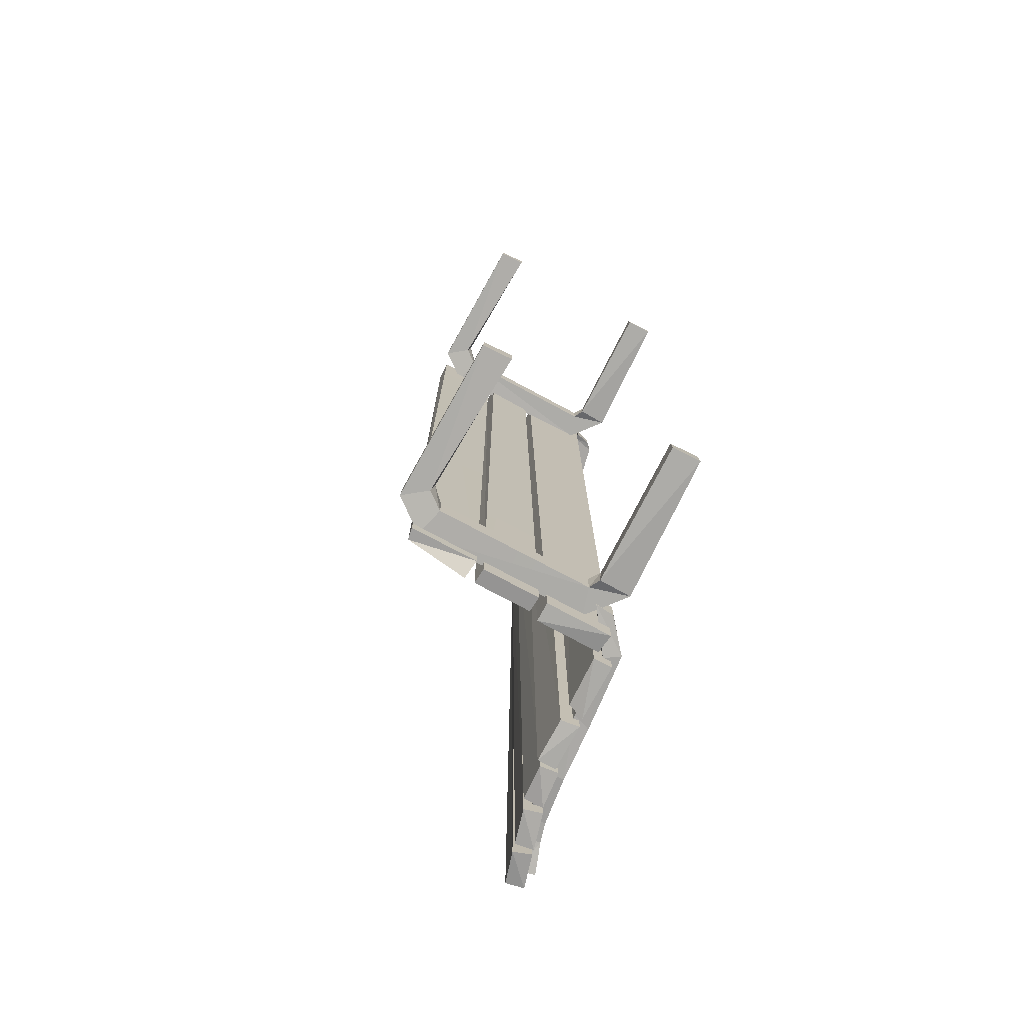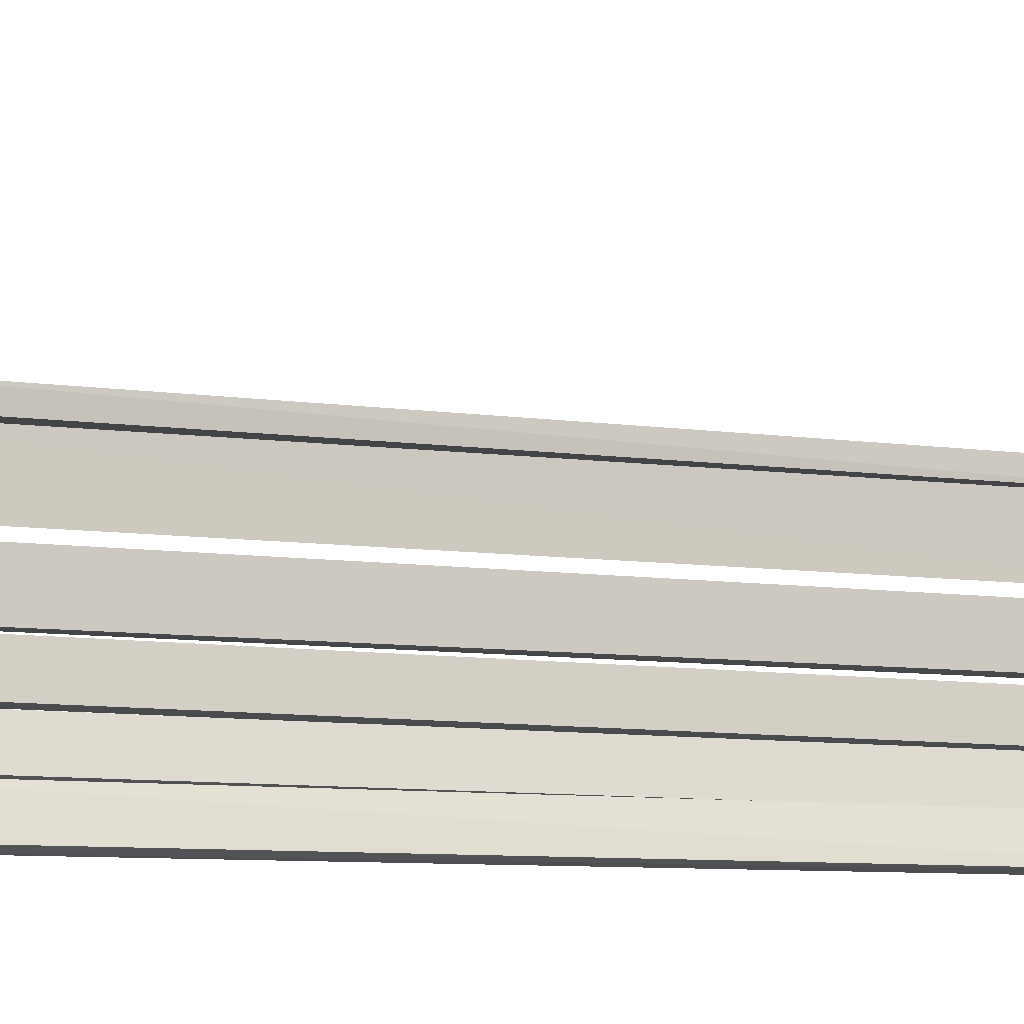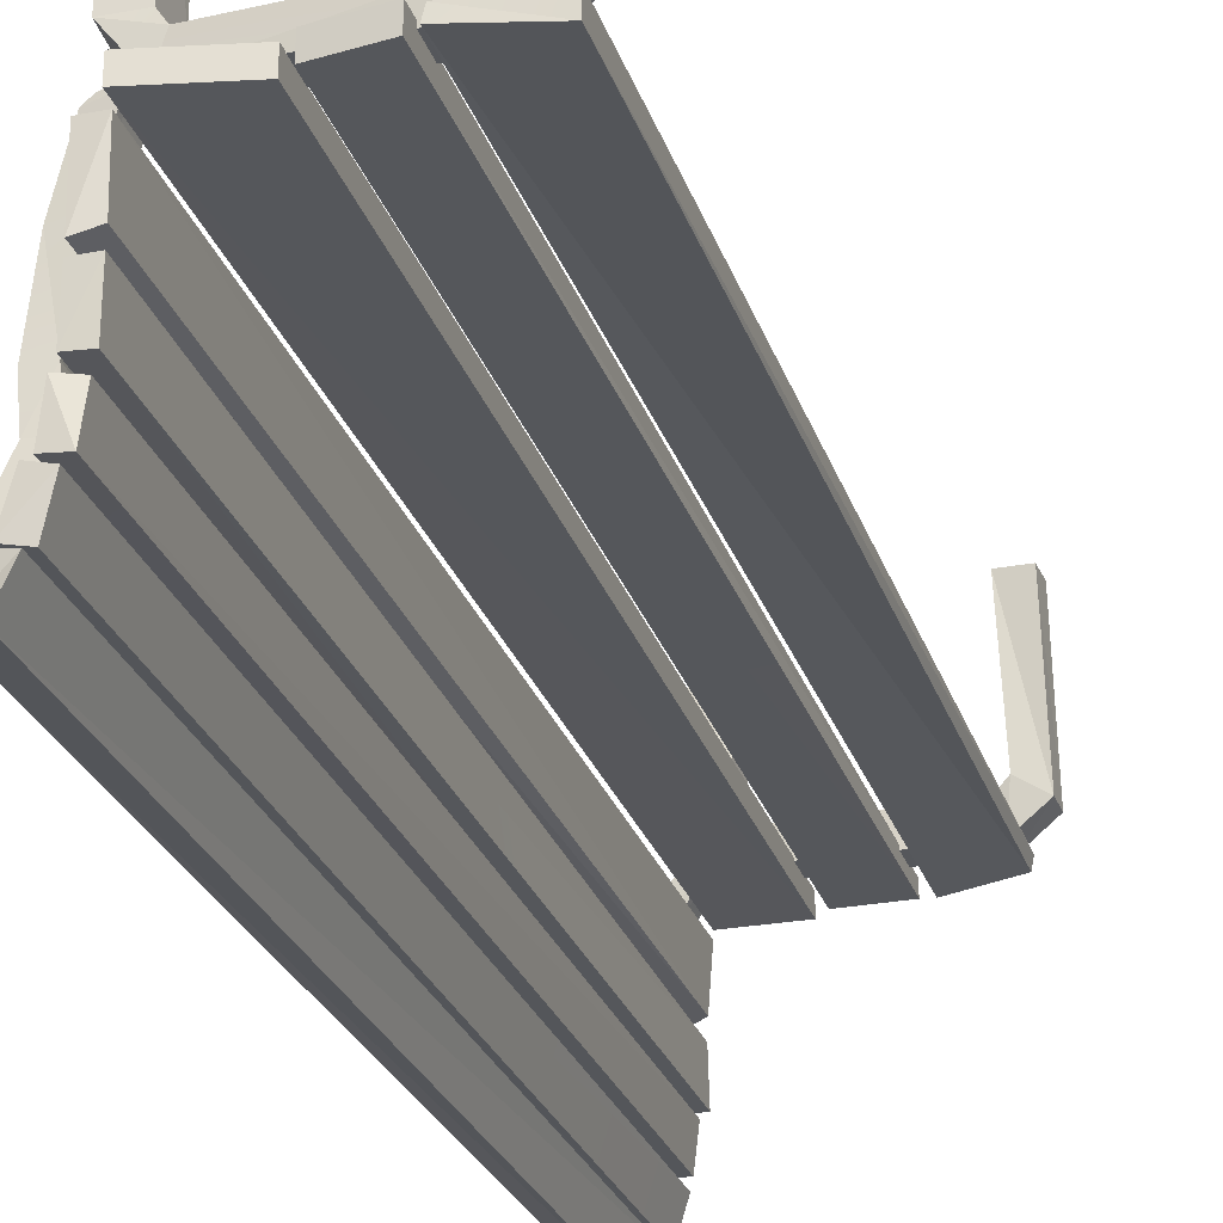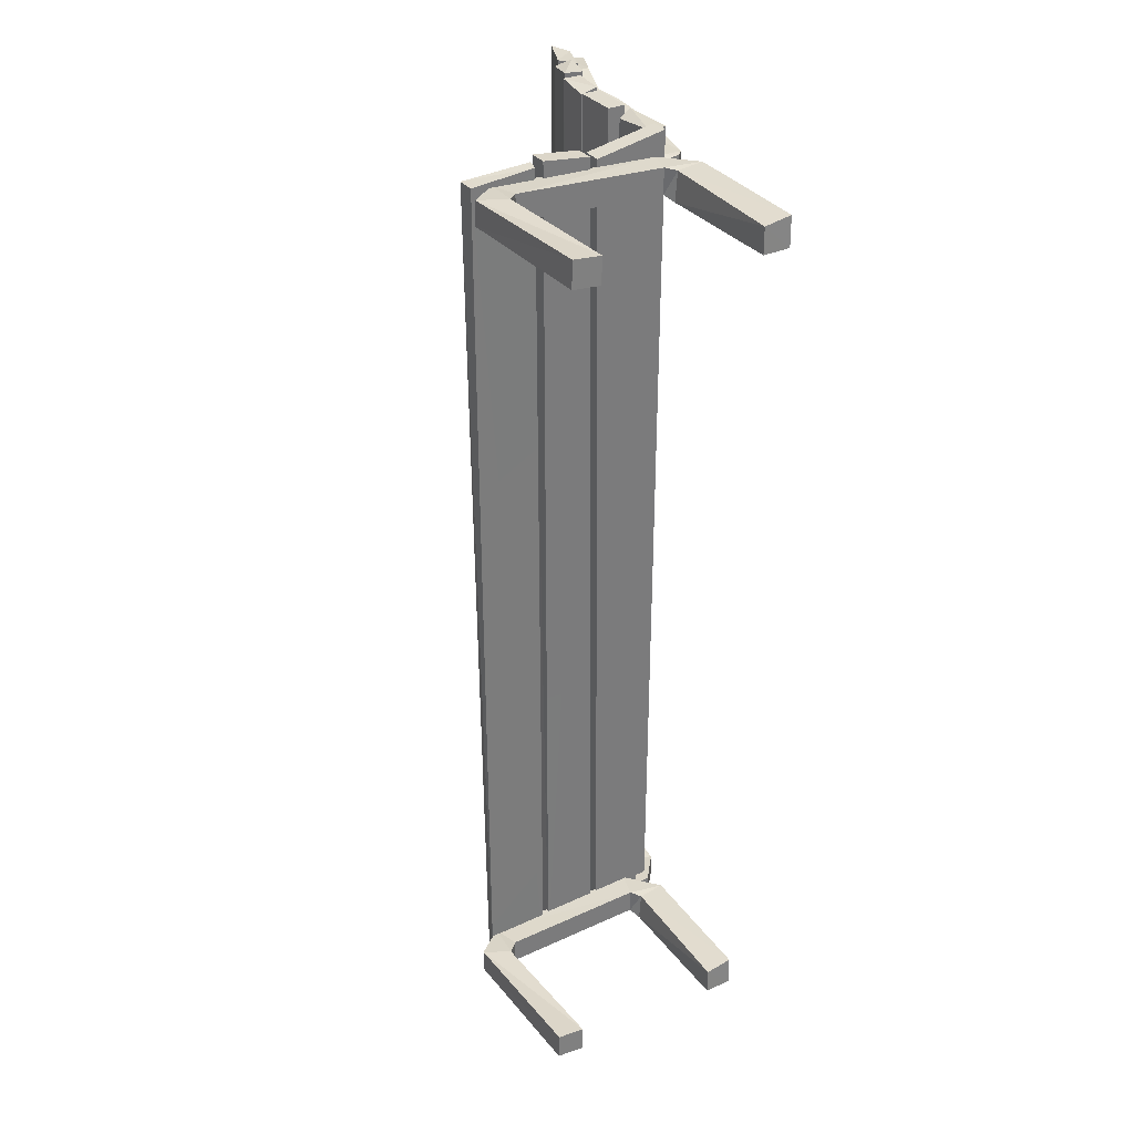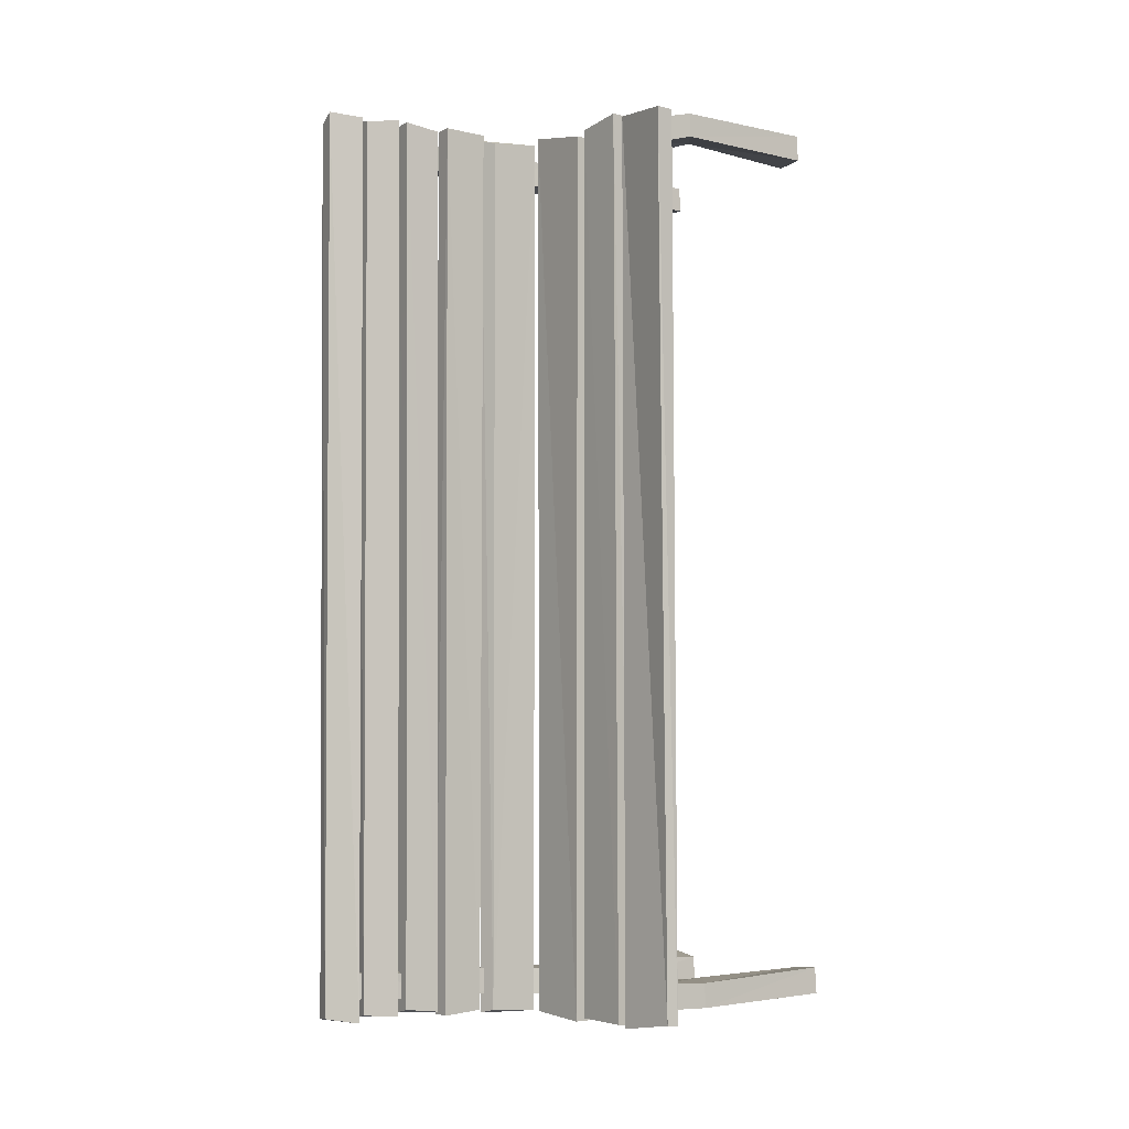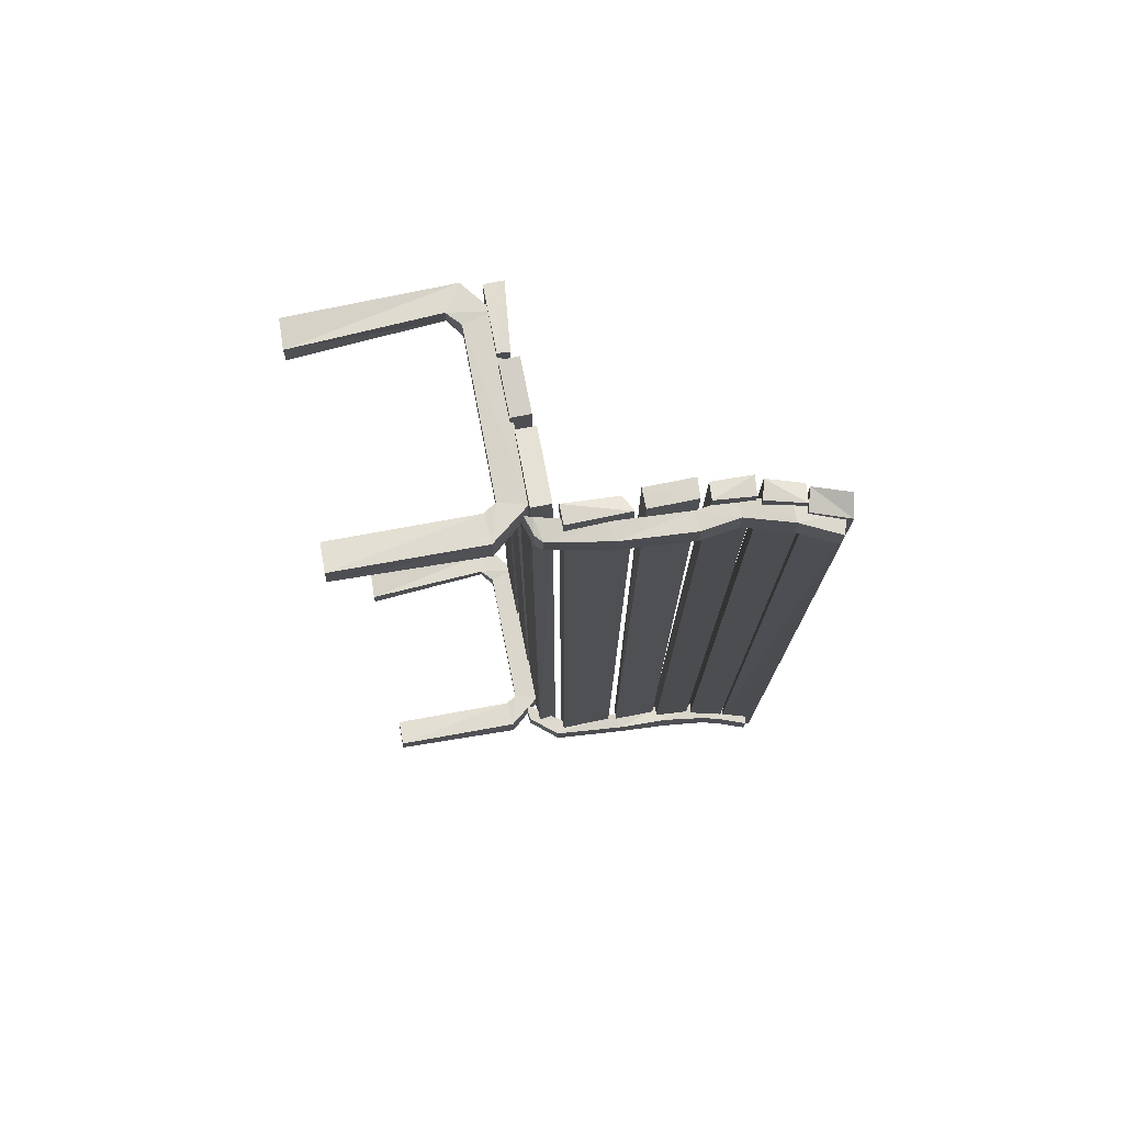
<metadata>
{"format":"obj","ext":"obj","renderer":"f3d","projection":"perspective","resolution":1024,"background":"white","views":[{"elev":-76.2,"azim":-28.1,"up":"+Y"},{"elev":-8.8,"azim":68.9,"up":"+Z"},{"elev":-27.1,"azim":-163.4,"up":"+Z"},{"elev":33.4,"azim":-31.8,"up":"+Y"},{"elev":-4.2,"azim":-127.2,"up":"+Y"},{"elev":74.5,"azim":78.6,"up":"+Y"}]}
</metadata>
<code>
o Bench.008_model.009
v -9.074 -122.3 19
v 7.726 -122.3 19
v -9.074 -122.3 14.2
v -10.53 118.3 18.37
v -10.53 118.3 13.57
v 8.181 121.8 13.9
v 8.181 121.8 18.7
v 7.213 -121.3 13.91
v -25.68 -121.8 19.17
v -11.28 -121.8 19.17
v -11.52 -121.2 15.13
v -25.92 -121.2 15.13
v -25.57 121.2 19.01
v -25.57 121.2 14.21
v -12.89 119.5 14.14
v -12.89 119.5 18.94
v -44.53 -119.6 19.57
v -27.73 -119.6 19.57
v -43.99 -119.3 16.62
v -44.43 118.6 18.82
v -44.43 118.6 14.02
v -27.14 120.3 15.97
v -27.69 120 18.92
v -28.55 -121.9 15.28
v 11.9 -120.9 12
v 11.9 -120.9 -2.396
v 7.098 -120.9 12
v 12.64 119.6 12.44
v 7.844 119.6 12.44
v 12.47 119.3 -2.821
v 7.768 -119.8 -1.085
v 8.21 118.1 -0.9483
v -36.43 111 24.89
v -38.34 110.8 17.65
v -40.58 111.8 27.94
v 3.59 108.7 25.24
v 3.59 115.5 25.24
v 5.485 115.4 28.13
v 5.544 108.7 18.53
v -36.43 117.8 24.89
v -38.34 117.6 17.65
v 5.544 115.5 18.53
v 12.66 116 27.77
v 13.16 108.6 27.85
v 4.886 107.6 28.22
v 4.664 114.7 63.21
v 11.88 115.9 63.28
v 11.65 108.1 63.75
v 4.419 108 63.6
v -46.08 117.9 23.65
v -39.63 118.4 28.01
v -46.26 111.7 23.62
v -45.58 112.1 63.45
v -45.29 118.9 63.26
v -38.11 118.3 63.62
v -38.4 111.5 63.81
v 12.48 -120 -4.66
v 12.48 -120 -16.66
v 7.675 -120 -16.66
v 12.47 119.3 -5.221
v 7.674 119.3 -5.221
v 7.674 119.3 -17.22
v 12.49 119.4 -16.89
v 7.834 -119.3 -5.511
v 13.82 -118.9 -17.61
v 14.77 -118.9 -27.16
v 9.048 -118.9 -18.08
v 13.36 119.3 -19.12
v 9.531 119.3 -29.15
v 14.31 119.3 -28.68
v 9.809 -117.7 -27.6
v 8.899 118.2 -19.56
v 15.37 -119.3 -28.24
v 17.83 -119.4 -37.52
v 10.73 -119.2 -29.47
v 15.59 119.9 -29.5
v 10.95 119.9 -30.73
v 18.05 119.8 -38.78
v 13.27 -118.7 -38.51
v 13.32 118.6 -39.39
v -40.38 -115.5 25.19
v -42.29 -115.7 17.95
v -44.52 -114.7 28.24
v -1.21 -115.4 25.24
v -1.21 -108.6 25.24
v 0.6854 -108.8 28.13
v 0.7437 -115.5 18.53
v -40.38 -108.7 25.19
v -42.29 -108.9 17.95
v 0.7437 -108.6 18.53
v 7.864 -108.2 27.77
v 8.363 -115.5 27.85
v 0.08579 -116.5 28.22
v -0.1359 -109.5 63.21
v 7.084 -108.3 63.28
v 6.846 -116 63.75
v -0.3811 -116.1 63.6
v -50.03 -108.6 23.95
v -43.58 -108.1 28.31
v -50.21 -114.8 23.91
v -49.53 -114.4 63.75
v -49.24 -107.6 63.55
v -42.06 -108.2 63.91
v -42.35 -115 64.1
v 12.59 116.1 -24.91
v 16.45 117.6 -35.83
v 21.25 117.9 -35.8
v 17.39 116.3 -24.88
v 12.78 109.3 -24.97
v 17.58 109.5 -24.94
v 21.44 111 -35.86
v 16.64 110.8 -35.89
v 18.53 115.8 -15.84
v 13.74 115.7 -15.56
v 21.12 110.1 -46.51
v 21.08 116.9 -46.53
v 18.64 109 -15.9
v 13.85 108.8 -15.62
v 17.03 115.3 1.939
v 12.39 115.4 3.143
v 16.98 108.5 2.155
v 12.34 108.6 3.358
v 14.06 114.7 17.02
v 7.99 108.6 18.43
v 8.292 115.4 18.2
v 12.18 114.6 18.71
v 7.58 114.9 20.05
v 13.76 107.9 17.25
v 12.06 107.8 19.01
v 7.455 108.1 20.35
v 25.72 110.2 -45.14
v 25.68 117 -45.16
v 13.14 -108 -32.1
v 14.58 -107.7 -37.19
v 19.38 -107.5 -37.09
v 17.94 -107.8 -32
v 13.27 -114.8 -32.09
v 18.07 -114.6 -31.99
v 19.51 -114.3 -37.08
v 14.72 -114.5 -37.18
v 15.99 -108.7 -19.8
v 17.54 -115.3 -45.86
v 17.53 -108.4 -45.93
v 16.46 -115.5 -19.64
v 11.69 -116.1 -19.57
v 11.21 -109.4 -19.73
v 15.48 -109 -5.885
v 15.46 -115.8 -5.574
v 10.93 -115.6 -3.988
v 10.96 -108.8 -4.299
v 13.38 -109.6 14.36
v 13.53 -116.4 14.26
v 9.724 -116.8 11.93
v 9.575 -109.9 12.03
v 7.064 -109.2 22.04
v 7 -116 22.1
v 2.218 -115.9 22.51
v 2.282 -109.1 22.45
v 22.21 -115.2 -44.77
v 22.21 -108.4 -44.84
v 17.82 -120.6 -38.2
v 20.48 -119.5 -47.29
v 13.3 -120.5 -39.83
v 19.66 118.5 -38.48
v 14.58 119.8 -39.9
v 22.91 118.4 -47.52
v 16 -118.9 -48.52
v 17.78 120.6 -48.35
f 3 2 1
f 6 4 7
f 2 7 1
f 6 8 3
f 4 3 1
f 6 7 2
f 7 4 1
f 3 5 6
f 3 8 2
f 2 8 6
f 11 9 12
f 16 14 13
f 16 9 10
f 15 12 14
f 13 14 9
f 11 16 10
f 14 12 9
f 19 18 17
f 23 21 20
f 18 20 17
f 21 22 19
f 20 21 17
f 22 23 18
f 19 24 18
f 22 24 19
f 18 24 22
f 21 19 17
f 27 26 25
f 30 29 28
f 30 25 26
f 29 31 27
f 29 25 28
f 31 30 26
f 30 32 29
f 29 32 31
f 31 32 30
f 27 31 26
f 59 58 57
f 63 61 60
f 58 60 57
f 62 64 61
f 60 61 57
f 59 62 58
f 62 63 58
f 57 64 59
f 61 64 57
f 67 66 65
f 70 69 68
f 66 68 65
f 69 71 67
f 72 65 68
f 71 70 66
f 69 72 68
f 67 72 69
f 67 71 66
f 75 74 73
f 78 77 76
f 78 73 74
f 80 75 77
f 76 75 73
f 79 78 74
f 78 80 77
f 79 80 78
f 75 79 74
f 163 162 161
f 166 165 164
f 166 164 161
f 168 167 163
f 164 163 161
f 167 166 162
f 166 168 165
f 167 168 166
f 163 167 162
f 161 162 166
f 163 165 168
f 164 165 163
f 6 5 4
f 4 5 3
f 11 10 9
f 16 15 14
f 16 13 9
f 15 11 12
f 11 15 16
f 23 22 21
f 18 23 20
f 30 28 25
f 29 27 25
f 63 62 61
f 58 63 60
f 62 59 64
f 66 70 68
f 72 67 65
f 71 69 70
f 78 76 73
f 80 79 75
f 76 77 75
f 35 34 33
f 38 37 36
f 39 36 33
f 42 40 37
f 37 33 36
f 42 34 41
f 43 37 38
f 44 39 42
f 44 36 39
f 46 38 45
f 36 45 38
f 44 45 36
f 42 43 44
f 47 43 38
f 48 44 43
f 48 45 44
f 48 46 49
f 45 49 46
f 48 49 45
f 38 46 47
f 43 47 48
f 50 41 34
f 51 40 41
f 51 33 40
f 53 52 35
f 51 35 33
f 34 52 50
f 41 50 51
f 54 50 52
f 55 51 50
f 55 35 51
f 55 53 56
f 35 56 53
f 55 56 35
f 52 53 54
f 50 54 55
f 35 52 34
f 48 47 46
f 33 34 39
f 83 82 81
f 86 85 84
f 82 84 81
f 85 89 88
f 84 88 81
f 89 87 82
f 91 85 86
f 92 87 90
f 92 84 87
f 94 86 93
f 84 93 86
f 92 93 84
f 90 91 92
f 95 91 86
f 96 92 91
f 96 93 92
f 96 94 97
f 93 97 94
f 96 97 93
f 86 94 95
f 91 95 96
f 98 89 82
f 99 88 89
f 99 81 88
f 101 100 83
f 99 83 81
f 82 100 98
f 89 98 99
f 102 98 100
f 103 99 98
f 103 83 99
f 103 101 104
f 83 104 101
f 103 104 83
f 100 101 102
f 98 102 103
f 83 100 82
f 96 95 94
f 108 106 105
f 112 110 109
f 112 105 106
f 111 108 110
f 114 108 105
f 116 112 106
f 113 110 108
f 118 110 117
f 114 109 118
f 119 114 120
f 119 117 113
f 121 118 117
f 120 118 122
f 123 119 120
f 123 121 119
f 124 122 121
f 125 122 124
f 126 125 127
f 120 125 123
f 121 128 124
f 126 128 123
f 129 124 128
f 127 124 130
f 130 126 127
f 123 128 121
f 131 111 112
f 132 111 131
f 116 107 132
f 131 116 132
f 112 115 131
f 136 134 133
f 140 138 137
f 140 133 134
f 139 136 138
f 141 136 133
f 143 140 134
f 144 138 136
f 145 137 138
f 145 133 137
f 147 141 146
f 133 146 141
f 145 146 133
f 136 141 144
f 138 144 145
f 148 144 141
f 149 145 144
f 149 146 145
f 151 147 150
f 146 150 147
f 149 150 146
f 141 147 148
f 144 148 149
f 151 148 147
f 153 149 148
f 154 149 153
f 155 151 154
f 150 154 151
f 148 152 153
f 156 151 155
f 157 153 152
f 157 154 153
f 157 155 158
f 154 158 155
f 152 156 157
f 142 139 140
f 160 139 159
f 143 135 160
f 159 143 160
f 42 41 40
f 37 40 33
f 42 39 34
f 43 42 37
f 55 54 53
f 82 87 84
f 85 90 89
f 84 85 88
f 89 90 87
f 91 90 85
f 103 102 101
f 108 107 106
f 112 111 110
f 112 109 105
f 111 107 108
f 114 113 108
f 116 115 112
f 113 117 110
f 118 109 110
f 114 105 109
f 119 113 114
f 119 121 117
f 121 122 118
f 120 114 118
f 125 120 122
f 126 123 125
f 126 129 128
f 129 130 124
f 127 125 124
f 130 129 126
f 132 107 111
f 116 106 107
f 131 115 116
f 136 135 134
f 140 139 138
f 140 137 133
f 139 135 136
f 143 142 140
f 151 152 148
f 154 150 149
f 156 152 151
f 157 158 154
f 157 156 155
f 142 159 139
f 160 135 139
f 143 134 135
f 159 142 143

</code>
